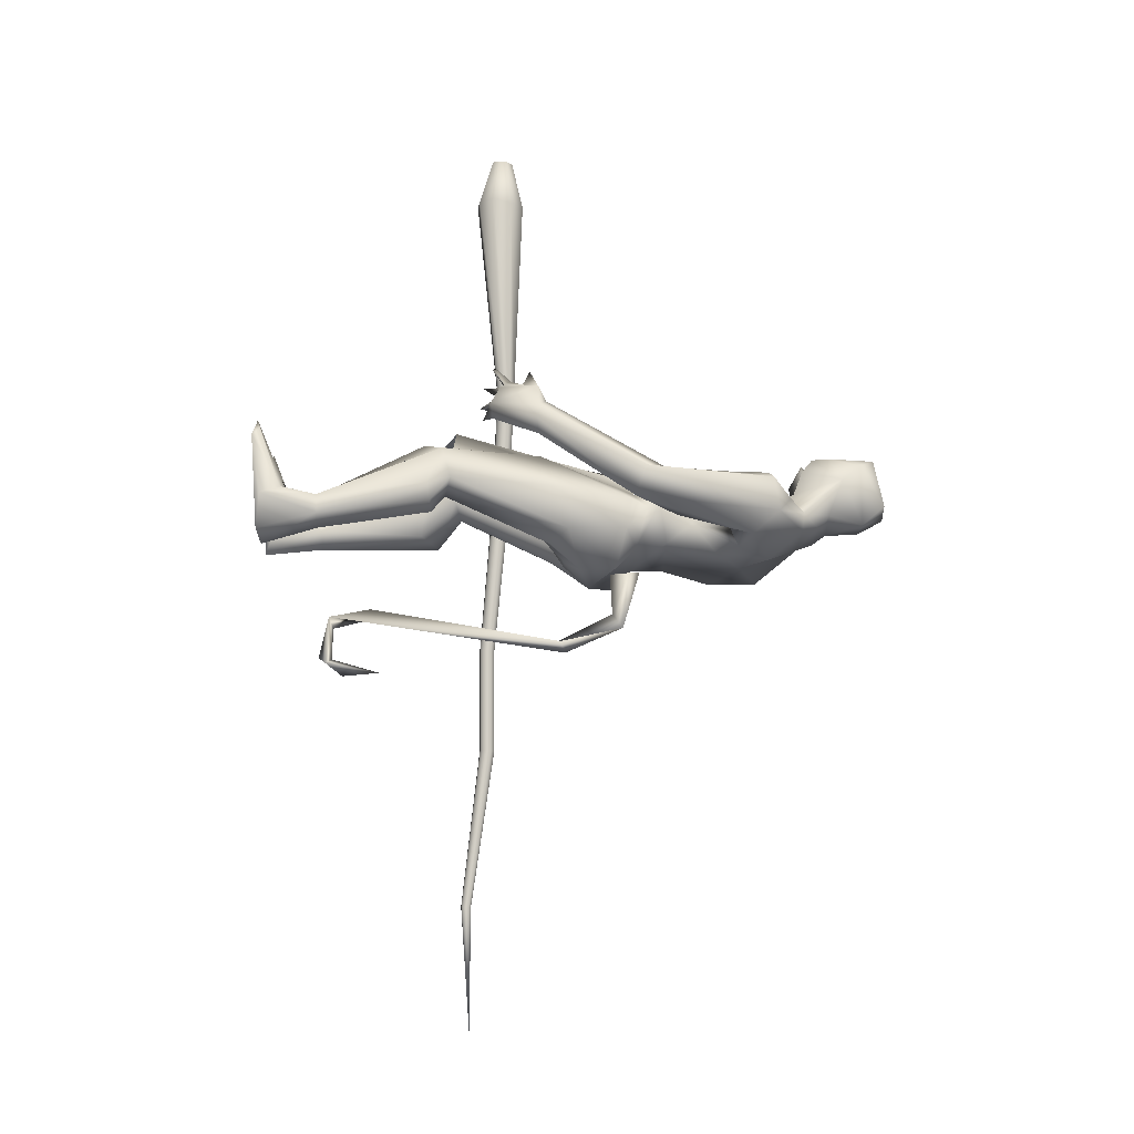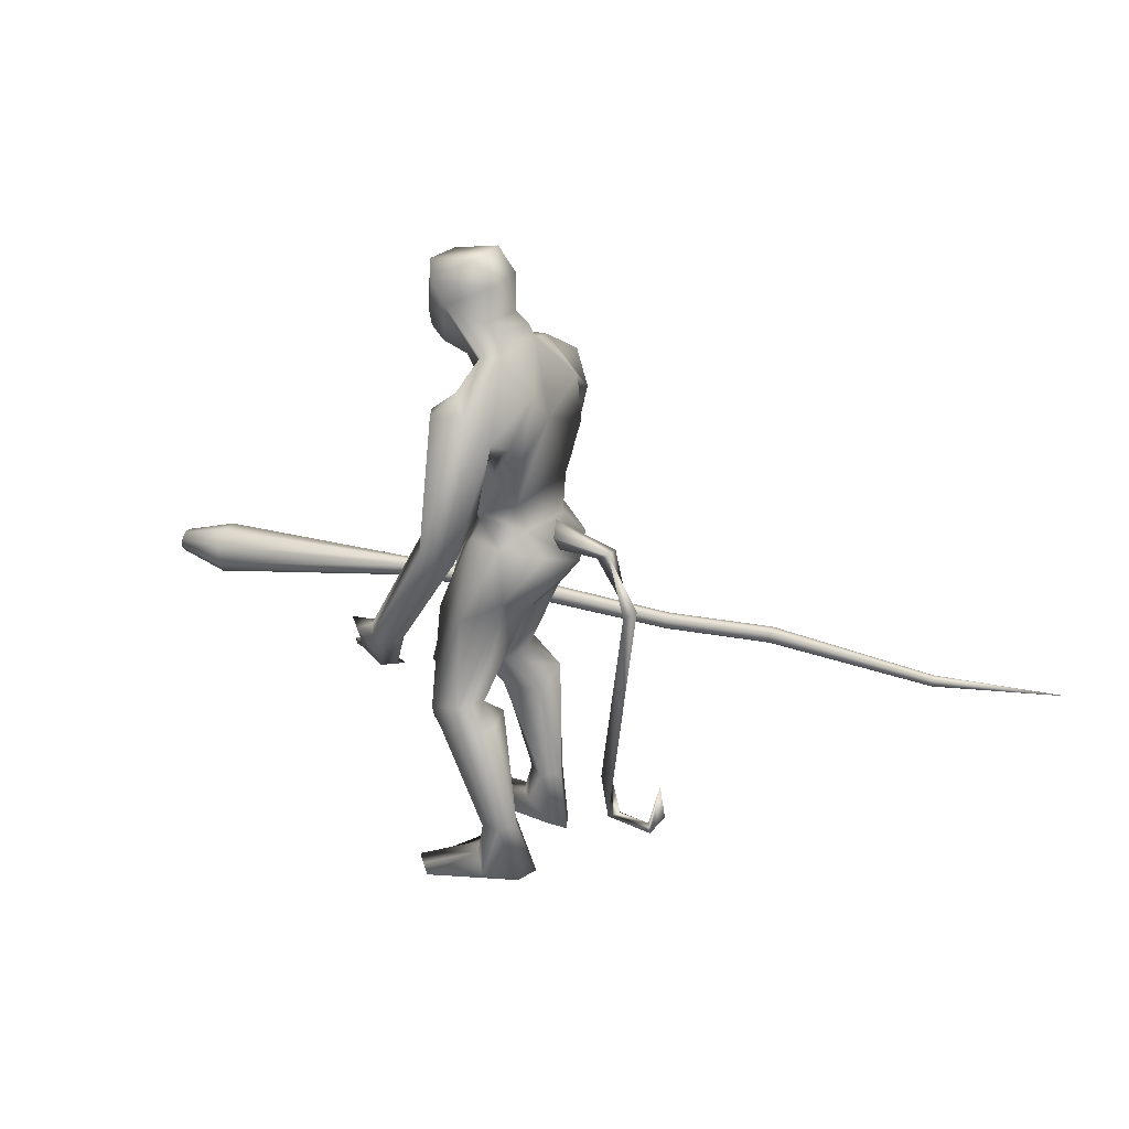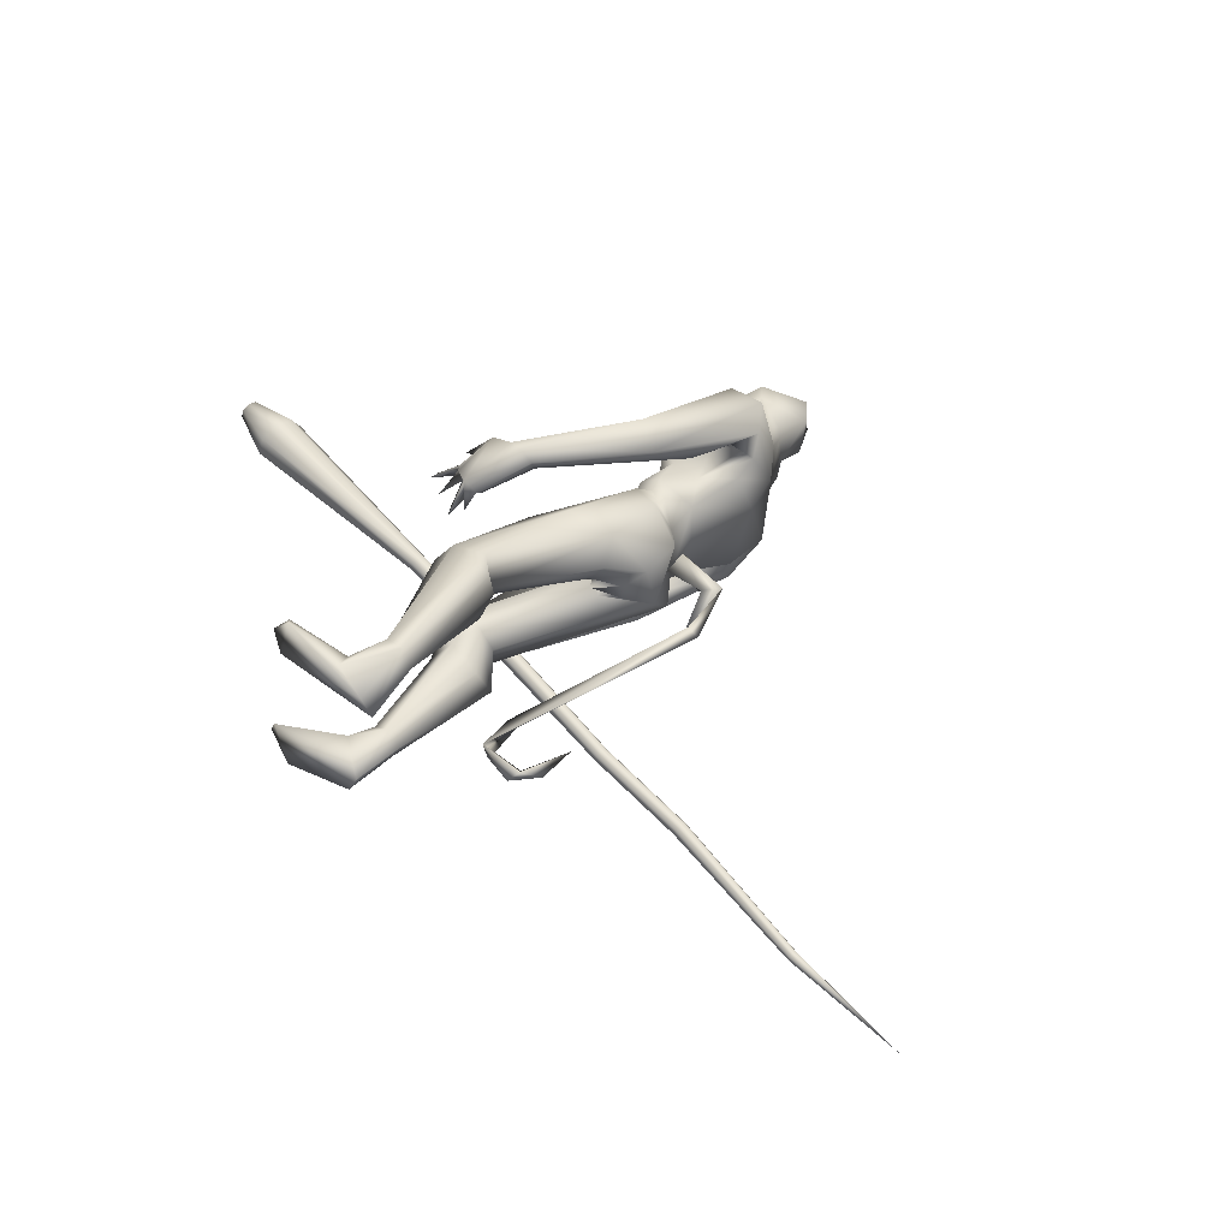
<metadata>
{"format":"obj","ext":"obj","renderer":"f3d","projection":"perspective","resolution":1024,"background":"white","views":[{"elev":68.9,"azim":-87.4,"up":"+Y"},{"elev":29.8,"azim":-146.5,"up":"+Z"},{"elev":41.9,"azim":-133.0,"up":"+Y"}]}
</metadata>
<code>
o body_Cube.000
v 0.607 0.5002 1.322
v 0.7042 0.4527 1.215
v 0.7393 0.4062 1.16
v 0.6977 0.4039 1.264
v 0.7972 0.3934 1.239
v 0.7114 0.4342 1.134
v 0.6221 0.4347 1.08
v 0.8185 0.3477 1.102
v 0.7781 0.3518 1.104
v 0.8419 0.3228 1.08
v 0.8196 0.3464 1.074
v 0.6888 0.378 1.152
v 0.698 0.4254 1.114
v 0.7419 0.3156 1.04
v 0.665 0.3947 1.105
v 0.6718 0.2871 1.043
v 0.6418 0.3053 1.061
v 0.6712 0.2528 1.027
v 0.6534 0.2928 1.029
v 0.6138 0.3757 1.119
v 0.5592 0.4047 1.092
v 0.5866 0.3207 1.045
v 0.566 0.3807 1.121
v 0.5644 0.4453 1.335
v 0.6737 0.5186 1.283
v 0.254 0.213 1.783
v 0.2657 0.2423 1.833
v 0.3488 0.1915 1.994
v 0.2687 0.3405 2.394
v 0.2815 0.232 2.162
v 0.3971 0.08656 2.428
v 0.5311 0.1293 2.719
v 0.3453 0.08923 1.515
v 0.3538 0.04253 1.292
v 0.2585 -0.001465 1.44
v 0.4759 0.2109 1.3
v 0.08995 0.1389 1.366
v 0.273 0.1899 0.8919
v 0.4266 0.1938 0.7819
v 0.3902 0.08219 0.866
v 0.1682 0.2649 0.8409
v 0.2381 0.2334 0.3416
v 0.211 0.3069 0.3411
v 0.1814 0.1677 0.2688
v 0.08346 0.2334 0.3499
v 0.3835 0.03631 1.716
v 0.09248 0.1283 1.736
v 0.1045 0.1709 1.869
v 0.05051 0.2361 2.077
v 0.3765 0.1064 1.931
v 0.08728 0.07223 2.322
v 0.2114 0.1119 2.467
v 0.3597 0.07335 2.349
v 0.2941 0.1081 2.582
v 0.5034 0.09745 2.464
v 0.581 0.06715 2.783
v 0.2701 0.07285 2.735
v -0.01079 0.09994 1.502
v 0.356 0.003663 1.589
v 0.1873 0.2108 1.977
v 0.1104 0.3097 2.165
v 0.1406 0.3393 2.124
v 0.4557 0.1481 2.64
v 0.1336 0.03277 1.411
v 0.2894 0.332 1.347
v 0.2459 -0.003363 1.321
v 0.255 0.3896 0.8225
v 0.233 0.1058 0.8153
v 0.1257 0.3116 0.3528
v 0.1287 0.1831 0.3633
v 0.09287 0.1404 0.1318
v 0.3419 0.2082 1.637
v 0.1398 0.2527 1.692
v 0.08508 0.3739 2.229
v 0.1566 0.3749 1.905
v 0.5102 0.5506 1.286
v 0.1943 0.4817 1.723
v 0.2994 0.5707 1.763
v 0.3334 0.4762 1.845
v 0.4521 0.5067 1.297
v 0.3684 0.3748 2.178
v 0.3271 0.4355 2.311
v 0.1974 0.3334 0.09981
v 0.494 0.2285 0.04208
v 0.05794 0.2668 0.08856
v 0.2463 0.2951 0.1803
v 0.2693 0.2322 0.1926
v 0.01818 0.1838 0.1061
v 0.548 0.3127 0.05854
v 0.473 0.392 0.08684
v 0.4335 0.4167 0.05586
v 0.2641 0.3664 1.919
v 0.3927 0.2985 2.147
v -0.01158 0.152 1.655
v 0.362 0.1782 1.82
v 0.2369 0.1029 2.531
v 0.3612 0.07975 2.831
v 0.3047 -0.01318 1.487
v 0.315 0.1279 2.434
v 0.3074 0.3341 0.9205
v 0.5759 0.542 1.297
v 0.4694 0.4519 1.329
v 0.4422 0.1988 2.026
v 0.06046 0.2834 2.175
v 0.1764 0.428 2.339
v 0.3834 0.35 2.295
v 0.1894 0.3486 0.8384
v 0.4742 0.2754 0.794
v 0.3349 0.1324 0.8464
v 0.3858 0.1368 1.532
v 0.1391 0.07837 1.321
v 0.1281 0.2468 1.439
v 0.2056 0.04166 1.405
v 0.2756 0.2541 1.708
v 0.3082 0.3244 2.151
v 0.4849 -0.383 1.045
v 0.6557 -0.402 1.138
v 0.4477 -0.4979 1.276
v 0.6284 -0.3653 1.147
v 0.506 -0.3559 1.075
v 0.6557 -0.3461 1.052
v 0.6566 -0.4741 1.197
v 0.6469 -0.3692 1.204
v 0.6335 -0.2604 1.164
v 0.6287 -0.4028 1.042
v 0.5967 -0.3658 1.052
v 0.6811 -0.3323 1.033
v 0.7111 -0.2677 1.089
v 0.6774 -0.3552 1.047
v 0.5652 -0.2692 1.009
v 0.5596 -0.3578 1.01
v 0.5844 -0.3893 0.9923
v 0.535 -0.3552 1.049
v 0.5397 -0.2975 0.9761
v 0.5429 -0.2289 1.014
v 0.5587 -0.2846 0.9985
v 0.536 -0.3155 0.9999
v 0.5046 -0.3257 0.9862
v 0.468 -0.4408 1.302
v 0.5321 -0.4184 1.029
v 0.5691 -0.5184 1.238
v 0.2631 -0.2119 1.784
v 0.2743 -0.2419 1.83
v 0.3676 -0.1915 1.991
v 0.4253 -0.2482 2.187
v 0.4237 -0.3835 2.19
v 0.08721 -0.2375 2.286
v 0.3559 -0.2311 2.129
v 0.1502 -0.4096 2.155
v 0.362 -0.3388 2.139
v 0.3943 -0.1269 2.487
v 0.4895 -0.1462 2.673
v 0.3542 -0.07759 1.526
v 0.4773 -0.1089 1.391
v 0.1118 -0.1387 1.359
v 0.4714 -0.07608 0.8893
v 0.3166 -0.1978 0.9428
v 0.5749 -0.2177 0.8438
v 0.475 -0.3014 0.8341
v 0.3858 -0.1133 0.7859
v 0.2131 -0.2989 0.8409
v 0.3003 -0.29 0.3137
v 0.3098 -0.2156 0.3164
v 0.2323 -0.1695 0.3133
v 0.3554 -0.2232 0.1719
v 0.389 -0.02459 1.715
v 0.07797 -0.1175 1.72
v 0.1073 -0.1817 1.866
v 0.3864 -0.08872 1.901
v 0.07841 -0.251 2.079
v 0.4604 -0.08396 2.047
v 0.2715 -0.072 2.586
v 0.4825 -0.04802 2.419
v 0.5706 -0.08486 2.779
v 0.296 -0.1097 2.73
v 0.2613 0.003963 1.443
v -0.02391 -0.08819 1.535
v 0.1922 -0.2238 1.968
v 0.2941 -0.3284 2.383
v 0.3399 -0.1383 2.564
v 0.3293 -0.323 1.332
v 0.1443 -0.04932 1.371
v 0.3663 -0.09605 0.9182
v 0.3031 -0.3675 0.8102
v 0.2188 -0.1549 0.7702
v 0.108 -0.1877 0.06745
v 0.1587 0.004802 1.339
v 0.3466 -0.2261 1.588
v 0.1636 -0.2596 1.68
v 0.395 -0.4057 1.919
v 0.3545 -0.4395 2.307
v 0.5564 -0.4244 1.285
v 0.1928 -0.3444 2.107
v 0.234 -0.4571 2.287
v 0.6422 -0.2865 0.04619
v 0.1697 -0.1418 0.09595
v 0.5328 -0.3951 0.03435
v 0.3361 -0.2868 0.1599
v 0.154 -0.272 0.05756
v 0.5694 -0.3696 0.06906
v 0.2935 -0.3266 0.07594
v 0.5855 -0.2042 0.02906
v 0.2956 -0.1601 0.1762
v 0.2982 -0.5159 1.747
v 0.2844 -0.4183 1.9
v 0.4151 -0.5991 1.755
v 0.4613 -0.5075 1.834
v 0.3951 0.004691 1.676
v 0.4009 0.00435 1.819
v 0.2853 -0.2521 1.706
v 0.411 -0.08344 2.428
v 0.5768 -0.08902 2.576
v 0.4788 -0.2317 0.7496
v 0.2072 -0.3054 0.3202
v 0.1617 -0.2287 0.3209
v 0.3692 -0.1708 1.822
v 0.5389 -0.08739 2.484
v 0.2964 0.01546 1.478
v 0.1192 0.001819 1.422
v 0.05335 -0.03458 1.42
v 0.2603 0.003907 1.446
v 0.2009 0.01111 1.412
v 0.3628 -0.3125 0.9357
v 0.198 0.002949 1.414
v 0.5995 -0.4685 1.255
v 0.5046 -0.5355 1.248
v 0.04657 0.02971 1.425
v 0.452 -0.1955 2.018
v 0.07055 -0.007855 2.196
v 0.2363 -0.1098 2.528
v 0.3534 -0.07561 2.84
v 0.1781 0.003046 1.408
v 0.3698 -0.1382 1.605
v 0.2677 -0.02482 1.426
v 0.002382 -0.1726 1.633
v 0.5724 0.09625 2.581
v 0.5991 0.003276 2.55
v 0.5682 0.003204 2.467
v 0.5677 0.08384 2.508
v 0.5719 -0.06789 2.513
v 0.4482 0.3234 0.8727
v 0.4823 -0.2291 1.323
v 0.2785 0.1647 2.468
v 0.3631 -0.07819 2.348
v 0.4176 0.09687 2.274
v 0.4225 -0.1071 2.269
v 0.2904 -0.1652 2.461
v 0.2182 -0.1314 2.462
v 0.477 -0.01536 1.721
v 0.4477 0.01712 1.714
v 0.4837 0.1108 0.8978
v 0.4934 -0.09977 0.8989
v 0.632 0.0651 0.9147
v 0.6375 -0.05404 0.9154
v 0.586 0.004656 0.8565
v -0.1782 0.02141 1.646
v -0.003884 0.07462 1.707
v 0.006242 0.01819 1.628
v 0.004181 -0.03985 1.7
v 0.02453 0.0136 1.759
v -0.2305 -0.03528 1.675
v -0.251 0.05154 1.695
v -0.3135 -0.01812 1.396
v -0.2449 -0.005221 0.5846
v -0.2521 0.03401 0.4103
v -0.2735 -0.01981 0.4121
v -0.2987 0.0102 0.4312
v -0.4303 -0.007079 0.376
v -0.509 -0.006345 0.4851
v -0.4655 0.03892 0.4105
v -0.4402 0.01171 0.4366
v -0.4914 0.009123 0.6463
v -0.3256 0.0529 1.425
v -0.3632 0.009733 1.448
v -0.2006 0.009632 0.5855
f 153 234 218
f 59 153 218
f 33 59 98
f 12 6 9
f 8 3 12
f 76 101 7
f 12 3 4
f 76 7 80
f 25 5 2
f 6 3 8
f 4 2 5
f 16 15 20
f 8 10 11
f 9 11 10
f 6 12 13
f 7 13 15
f 12 14 13
f 78 101 76
f 12 20 15
f 19 7 16
f 103 93 245
f 15 16 7
f 16 18 19
f 17 19 18
f 7 20 22
f 20 23 21
f 25 101 1
f 122 117 123
f 2 3 6
f 2 4 3
f 26 27 95
f 27 60 28
f 28 95 27
f 28 30 103
f 29 53 245
f 53 29 99
f 74 51 52
f 30 61 93
f 29 82 105
f 115 93 61
f 42 43 241
f 42 108 39
f 45 41 107
f 44 39 109
f 86 43 87
f 43 83 69
f 69 85 88
f 71 44 70
f 86 87 89
f 42 44 87
f 87 44 84
f 88 84 71
f 46 95 209
f 103 245 246
f 48 168 229
f 48 167 168
f 50 169 209
f 50 171 169
f 51 104 49
f 51 49 229
f 47 48 27
f 60 49 104
f 48 49 60
f 29 105 243
f 60 61 30
f 243 99 29
f 61 104 62
f 104 74 62
f 62 115 61
f 70 68 45
f 68 70 44
f 79 92 1
f 140 132 122
f 115 92 81
f 74 75 62
f 24 92 75
f 92 115 75
f 1 101 79
f 81 93 115
f 77 80 75
f 80 77 76
f 24 4 1
f 196 186 164
f 125 132 126
f 84 89 87
f 90 91 86
f 84 44 71
f 91 89 84
f 85 83 91
f 201 214 199
f 179 147 149
f 162 201 198
f 106 81 82
f 123 192 225
f 122 141 140
f 120 116 139
f 116 140 118
f 121 117 129
f 140 133 137
f 25 13 7
f 119 120 123
f 129 125 127
f 127 128 129
f 129 128 121
f 126 121 125
f 131 126 130
f 133 132 136
f 136 132 140
f 145 179 146
f 134 135 136
f 136 135 137
f 131 132 133
f 116 133 138
f 140 116 138
f 147 170 193
f 120 133 116
f 141 122 225
f 125 129 117
f 120 119 121
f 144 178 143
f 143 216 144
f 145 171 246
f 171 145 228
f 146 150 148
f 228 145 148
f 149 147 193
f 179 244 247
f 145 246 179
f 179 247 248
f 213 163 164
f 163 162 198
f 162 159 184
f 215 161 185
f 214 215 186
f 203 196 164
f 163 203 164
f 229 147 248
f 200 197 195
f 203 163 165
f 166 208 209
f 169 144 216
f 169 216 209
f 171 228 144
f 167 142 143
f 170 178 148
f 178 170 168
f 168 143 178
f 199 186 197
f 214 184 161
f 214 162 184
f 205 190 192
f 206 204 226
f 192 190 225
f 206 141 207
f 139 118 205
f 248 147 179
f 4 24 23
f 123 120 192
f 123 225 122
f 119 117 121
f 45 88 70
f 244 179 246
f 198 201 197
f 69 83 85
f 83 43 86
f 193 150 190
f 198 200 195
f 52 51 248
f 274 273 265
f 259 260 261
f 259 258 260
f 263 261 262
f 262 256 263
f 271 267 265
f 256 259 261
f 256 261 263
f 262 273 274
f 263 274 264
f 275 263 264
f 265 275 266
f 266 267 271
f 270 268 269
f 80 21 102
f 270 269 272
f 263 275 273
f 5 25 1
f 102 23 24
f 12 15 14
f 14 15 13
f 7 19 17
f 17 20 7
f 20 21 22
f 21 7 22
f 28 60 30
f 106 93 81
f 82 29 106
f 51 74 104
f 103 30 93
f 44 42 39
f 241 43 67
f 208 46 209
f 46 26 95
f 48 47 167
f 28 50 95
f 95 50 209
f 49 48 229
f 50 28 103
f 50 103 171
f 27 48 60
f 67 69 107
f 43 69 67
f 84 88 85
f 85 91 84
f 83 86 91
f 91 90 89
f 127 125 121
f 139 192 120
f 117 119 124
f 117 124 123
f 119 123 124
f 132 131 130
f 130 126 132
f 133 140 138
f 131 133 120
f 143 142 216
f 144 148 178
f 148 144 228
f 191 179 194
f 163 213 162
f 159 162 213
f 160 164 185
f 215 214 161
f 195 202 165
f 203 165 202
f 216 166 209
f 166 216 142
f 170 229 168
f 171 144 169
f 170 147 229
f 164 215 185
f 201 162 214
f 190 150 146
f 205 149 193
f 141 206 226
f 148 150 193
f 203 202 196
f 195 197 202
f 201 199 197
f 197 200 198
f 202 186 196
f 262 257 256
f 256 257 258
f 260 257 262
f 256 258 259
f 266 264 267
f 273 275 265
f 264 265 267
f 265 266 268
f 270 265 268
f 268 271 269
f 271 270 272
f 269 271 272
f 6 11 9
f 9 8 12
f 101 25 7
f 20 12 4
f 23 20 4
f 7 21 80
f 11 6 8
f 17 16 20
f 8 9 10
f 93 106 245
f 16 17 18
f 25 2 6
f 13 25 6
f 106 29 245
f 105 74 52
f 108 42 241
f 69 45 107
f 43 42 87
f 45 69 88
f 90 86 89
f 171 103 246
f 26 47 27
f 61 60 104
f 105 52 243
f 68 41 45
f 109 68 44
f 92 24 1
f 102 24 75
f 115 62 75
f 101 78 79
f 80 102 75
f 77 78 76
f 186 215 164
f 194 179 149
f 141 226 140
f 116 118 139
f 140 226 118
f 134 140 137
f 128 127 121
f 137 133 136
f 134 136 140
f 179 191 146
f 135 134 137
f 132 125 117
f 122 132 117
f 131 120 126
f 120 121 126
f 145 146 148
f 160 213 164
f 165 163 198
f 199 214 186
f 51 229 248
f 168 167 143
f 193 170 148
f 186 202 197
f 139 205 192
f 204 118 226
f 190 207 225
f 141 225 207
f 118 204 205
f 88 71 70
f 205 193 190
f 165 198 195
f 264 274 265
f 260 262 261
f 258 257 260
f 274 263 262
f 273 262 263
f 270 271 265
f 275 264 266
f 268 266 271
f 21 23 102
f 4 5 1
f 31 99 63
f 32 236 63
f 54 96 230
f 55 173 211
f 57 54 172
f 243 54 63
f 243 96 54
f 56 32 97
f 211 217 151
f 152 151 217
f 152 212 174
f 174 212 56
f 172 180 175
f 175 57 172
f 172 230 180
f 152 175 180
f 180 151 152
f 32 63 57
f 237 212 240
f 236 237 240
f 239 236 240
f 217 238 240
f 55 239 240
f 175 152 174
f 97 231 56
f 31 63 55
f 236 32 56
f 173 55 238
f 97 57 231
f 237 236 56
f 57 63 54
f 174 56 231
f 173 217 211
f 217 173 238
f 57 175 231
f 238 55 240
f 236 239 63
f 239 55 63
f 172 54 230
f 31 55 211
f 99 243 63
f 212 152 240
f 152 217 240
f 212 237 56
f 97 32 57
f 231 175 174
f 187 219 232
f 33 98 35
f 36 65 114
f 110 34 36
f 66 109 40
f 241 67 100
f 40 109 39
f 208 166 249
f 221 176 59
f 224 113 35
f 176 221 224
f 66 111 109
f 65 73 114
f 68 109 38
f 65 100 112
f 67 107 100
f 187 64 113
f 187 224 232
f 66 34 113
f 34 33 35
f 176 221 224
f 187 224 232
f 242 188 181
f 153 233 154
f 156 183 234
f 223 184 159
f 161 183 185
f 250 255 253
f 224 176 218
f 176 224 221
f 176 221 59
f 223 181 235
f 182 222 234
f 242 223 159
f 158 160 156
f 157 155 183
f 187 219 232
f 224 222 220
f 223 235 155
f 36 72 110
f 182 234 183
f 188 242 233
f 234 154 158
f 181 223 242
f 107 41 38
f 100 38 112
f 34 110 33
f 241 36 108
f 36 241 65
f 154 242 159
f 46 208 249
f 254 249 166
f 255 250 249
f 251 46 253
f 176 224 221
f 224 187 232
f 34 66 40
f 176 224 35
f 176 35 98
f 73 65 112
f 39 34 40
f 66 64 111
f 156 160 183
f 64 66 113
f 218 234 222
f 153 154 234
f 158 213 160
f 158 159 213
f 182 220 222
f 189 181 210
f 157 161 223
f 187 224 220
f 161 157 183
f 185 183 160
f 41 68 38
f 161 184 223
f 111 37 38
f 155 157 223
f 72 36 114
f 34 39 108
f 36 34 108
f 176 98 59
f 221 232 224
f 111 38 109
f 224 187 113
f 219 187 232
f 34 35 113
f 221 232 224
f 219 187 232
f 188 210 181
f 222 224 218
f 224 232 221
f 218 176 59
f 181 189 235
f 155 182 183
f 224 187 232
f 242 154 233
f 156 234 158
f 100 107 38
f 38 37 112
f 241 100 65
f 158 154 159
f 250 46 249
f 252 254 166
f 254 255 249
f 46 250 253
f 224 232 221
f 79 78 82
f 96 52 248
f 53 31 211
f 52 96 243
f 77 74 105
f 244 211 151
f 207 146 191
f 206 191 194
f 244 53 211
f 247 180 248
f 190 146 207
f 204 149 205
f 194 149 204
f 53 99 31
f 82 78 105
f 245 53 246
f 81 92 79
f 74 77 75
f 244 151 247
f 53 244 246
f 180 247 151
f 81 79 82
f 230 96 248
f 78 77 105
f 206 207 191
f 180 230 248
f 206 194 204
f 26 114 73
f 26 72 114
f 58 37 111
f 110 72 33
f 58 94 112
f 47 94 177
f 46 59 33
f 73 94 47
f 47 26 73
f 64 227 111
f 112 94 73
f 210 233 142
f 177 220 182
f 177 155 235
f 166 142 233
f 167 177 235
f 153 59 166
f 167 235 189
f 177 58 227
f 187 220 227
f 37 58 112
f 26 46 72
f 94 58 177
f 187 227 64
f 187 219 227
f 210 142 189
f 142 167 189
f 210 188 233
f 227 58 111
f 167 47 177
f 72 46 33
f 155 177 182
f 233 153 166
f 220 177 227
f 219 187 227
o mace_Cube.008
v -1.865 -0.9172 1.082
v 2.07 0.01357 1.037
v 2.06 0.0542 1.062
v 2.066 0.02486 1.084
v 2.075 -0.01109 1.078
v 2.081 -0.03259 1.049
v 2.081 -0.02705 1.012
v 2.075 0.002285 0.9894
v 2.066 0.03823 0.9948
v 2.06 0.05974 1.025
v 1.842 0.06947 1.01
v 1.856 0.02061 0.9424
v 1.875 -0.06108 0.9302
v 1.888 -0.1277 0.9808
v 1.888 -0.1403 1.065
v 1.874 -0.09147 1.133
v 1.855 -0.009784 1.145
v 1.842 0.05688 1.094
v 0.4589 -0.3466 1.098
v -0.6358 -0.6262 1.071
v -0.63 -0.6518 1.067
v -0.6257 -0.6726 1.083
v -0.6253 -0.6765 1.109
v -0.6291 -0.6612 1.13
v 0.9886 -0.2249 1.127
v 0.9935 -0.2494 1.145
v 1.001 -0.2795 1.141
v -1.332 -0.7677 1.021
v -0.6349 -0.6356 1.134
v -0.6392 -0.6148 1.118
v -0.6396 -0.6109 1.092
v 1.006 -0.2975 1.116
v 1.006 -0.2929 1.085
v 1.001 -0.2683 1.066
v 0.9936 -0.2383 1.071
v -1.327 -0.7914 1.061
v -1.325 -0.8018 1.047
v -1.325 -0.7991 1.029
v -1.328 -0.785 1.018
v -0.1963 -0.5 1.07
v -1.335 -0.7573 1.035
v -1.335 -0.76 1.053
v -1.331 -0.7741 1.064
v -0.196 -0.5039 1.096
v -0.1916 -0.5248 1.112
v -0.1859 -0.5503 1.108
v -0.182 -0.5657 1.087
v -0.1824 -0.5617 1.061
v -0.1867 -0.5409 1.045
v -0.1925 -0.5153 1.049
v 0.9886 -0.2203 1.096
v 0.4639 -0.3646 1.073
v 0.471 -0.3946 1.069
v 0.4759 -0.4192 1.087
v 0.4759 -0.4238 1.118
v 0.4709 -0.4058 1.143
v 0.4639 -0.3758 1.148
v 0.4589 -0.3512 1.129
f 303 314 276
f 318 317 276
f 313 312 276
f 316 303 276
f 314 313 276
f 311 318 276
f 312 311 276
f 317 316 276
f 279 280 277
f 281 282 277
f 285 278 277
f 280 281 277
f 284 285 277
f 282 283 277
f 283 284 277
f 278 279 277
f 289 288 283
f 287 286 284
f 288 287 284
f 293 292 278
f 290 289 282
f 292 291 279
f 291 290 281
f 286 293 285
f 306 295 303
f 298 299 312
f 304 305 317
f 302 307 290
f 326 300 286
f 307 308 289
f 301 302 292
f 300 301 293
f 296 297 314
f 309 310 287
f 295 296 303
f 308 309 288
f 297 298 313
f 310 326 287
f 299 304 318
f 305 306 316
f 322 323 330
f 320 321 332
f 319 320 332
f 324 325 327
f 323 324 329
f 325 315 294
f 321 322 331
f 315 319 333
f 297 296 324
f 295 306 325
f 296 295 325
f 305 304 319
f 298 297 323
f 304 299 320
f 299 298 322
f 306 305 315
f 333 332 300
f 332 331 301
f 330 329 308
f 294 333 326
f 331 330 307
f 327 294 310
f 329 328 309
f 328 327 310
f 282 289 283
f 286 285 284
f 283 288 284
f 292 279 278
f 281 290 282
f 291 280 279
f 280 291 281
f 293 278 285
f 316 306 303
f 299 311 312
f 318 304 317
f 291 302 290
f 300 293 286
f 290 307 289
f 302 291 292
f 301 292 293
f 297 313 314
f 288 309 287
f 296 314 303
f 289 308 288
f 298 312 313
f 326 286 287
f 311 299 318
f 317 305 316
f 323 329 330
f 321 331 332
f 333 319 332
f 328 324 327
f 324 328 329
f 327 325 294
f 322 330 331
f 294 315 333
f 323 297 324
f 306 315 325
f 324 296 325
f 304 320 319
f 322 298 323
f 299 321 320
f 321 299 322
f 305 319 315
f 332 301 300
f 331 302 301
f 307 330 308
f 333 300 326
f 302 331 307
f 294 326 310
f 308 329 309
f 309 328 310

</code>
